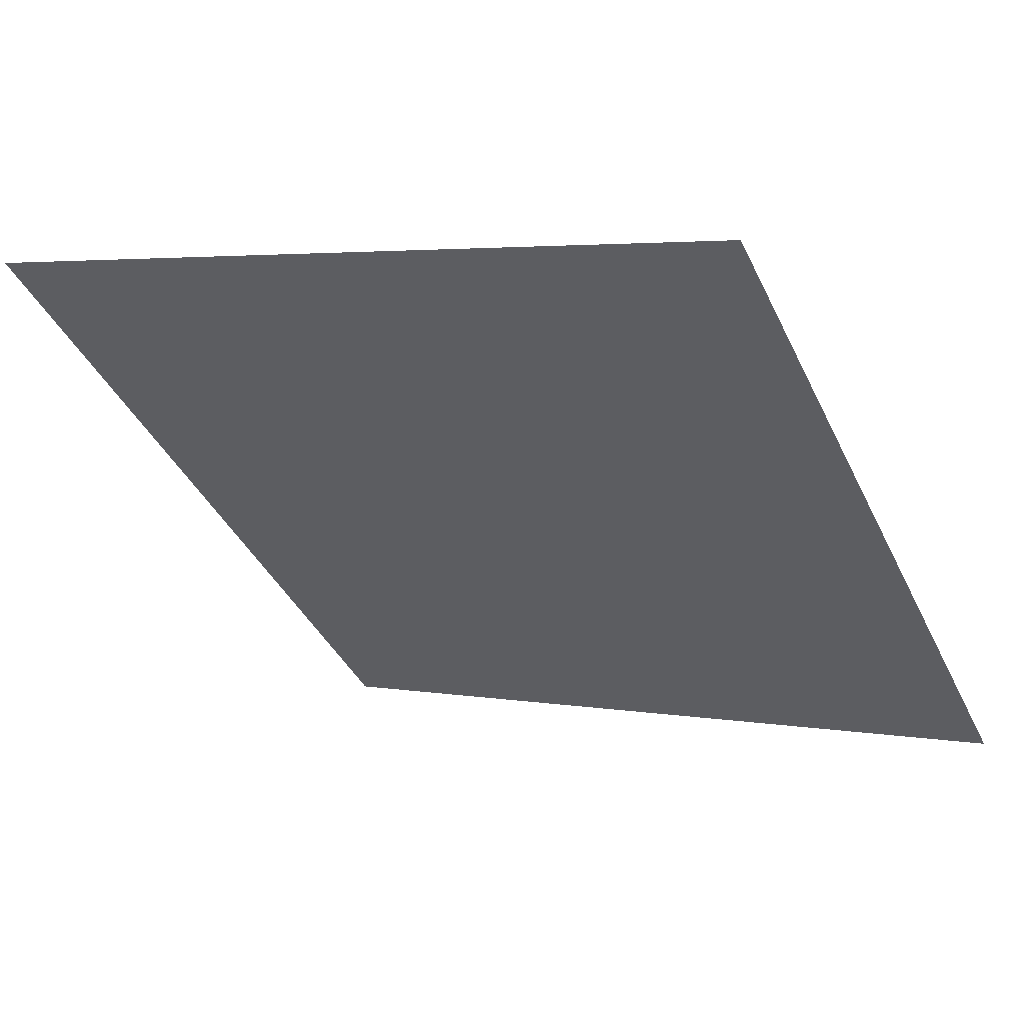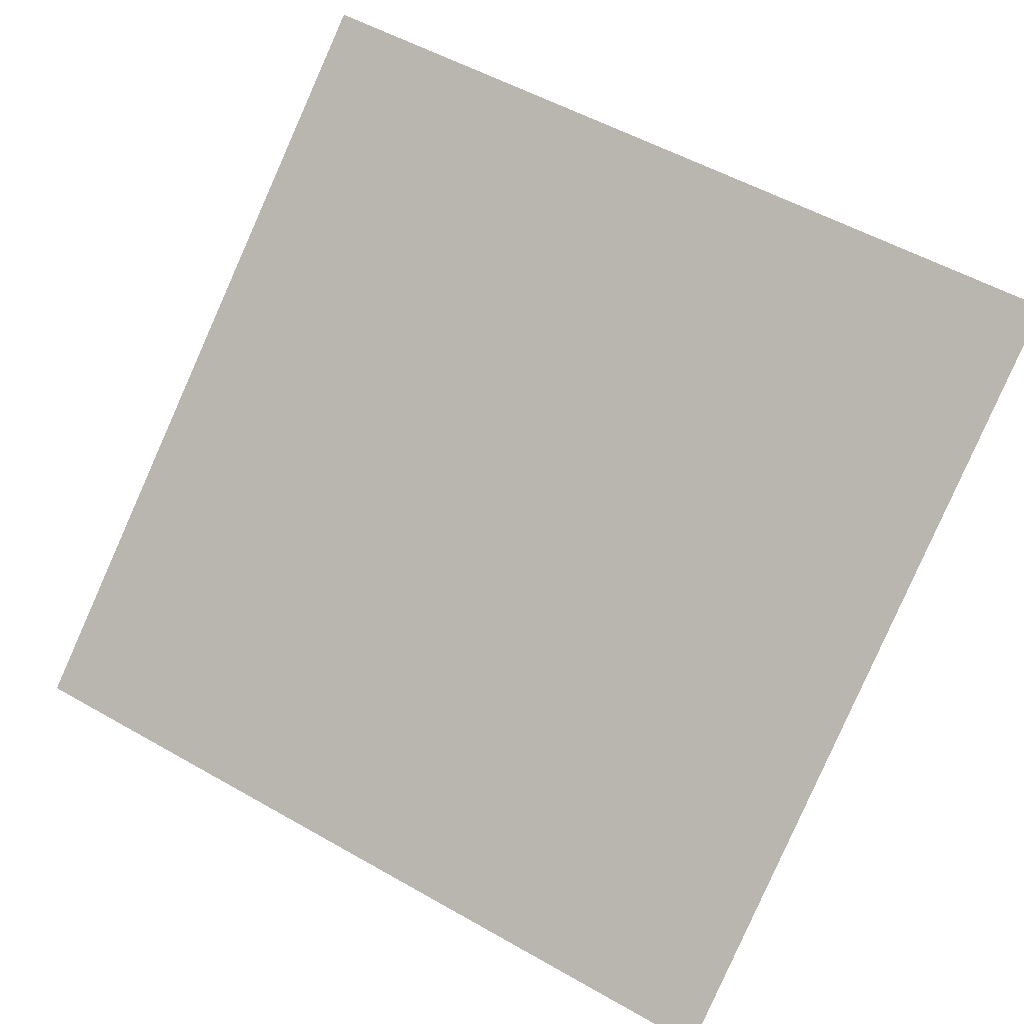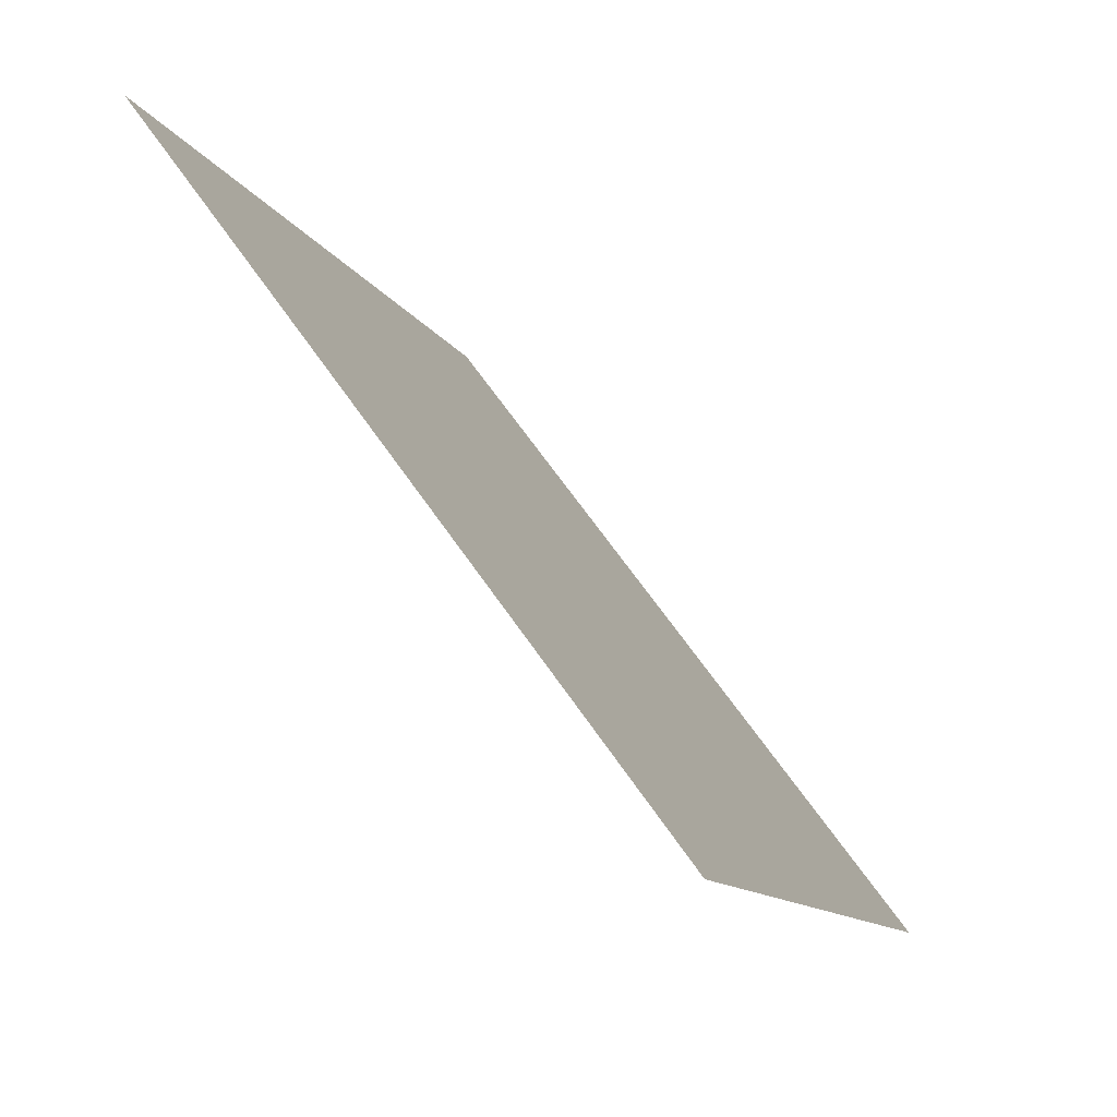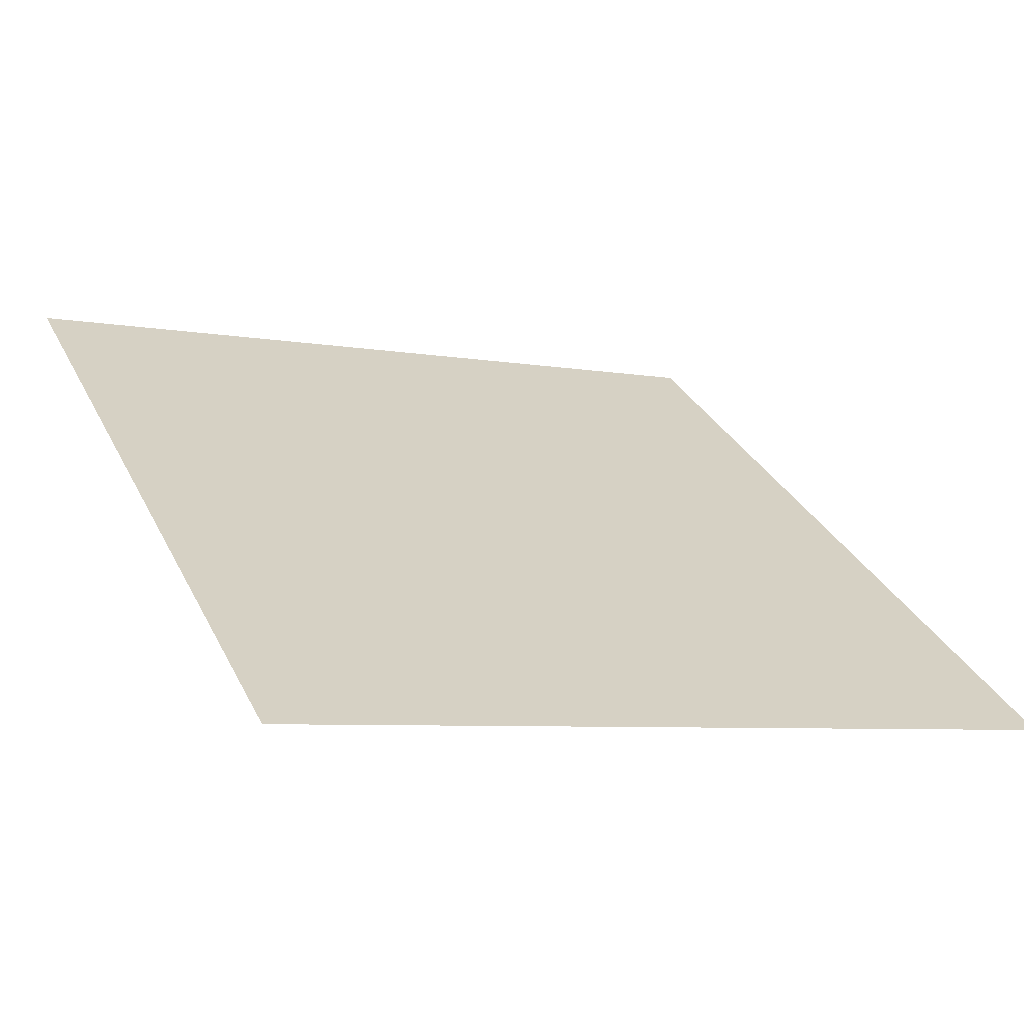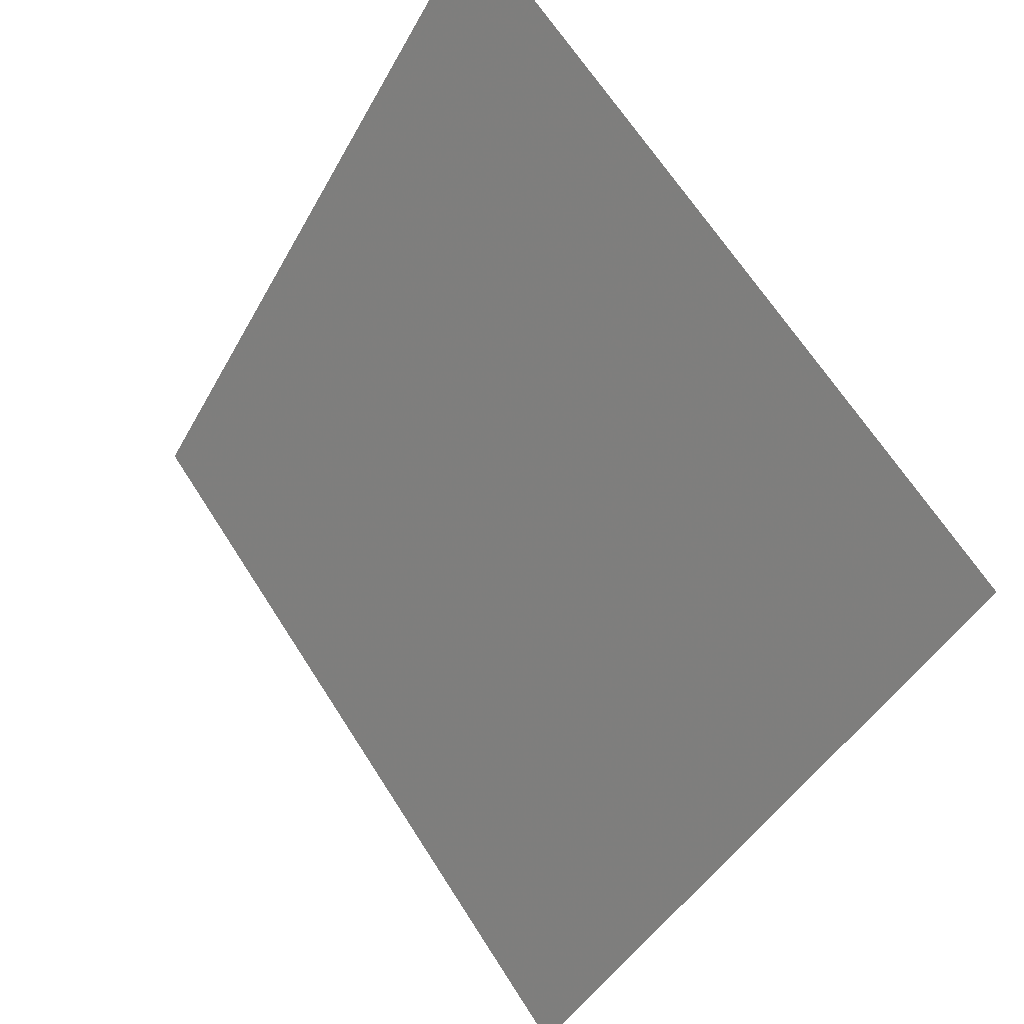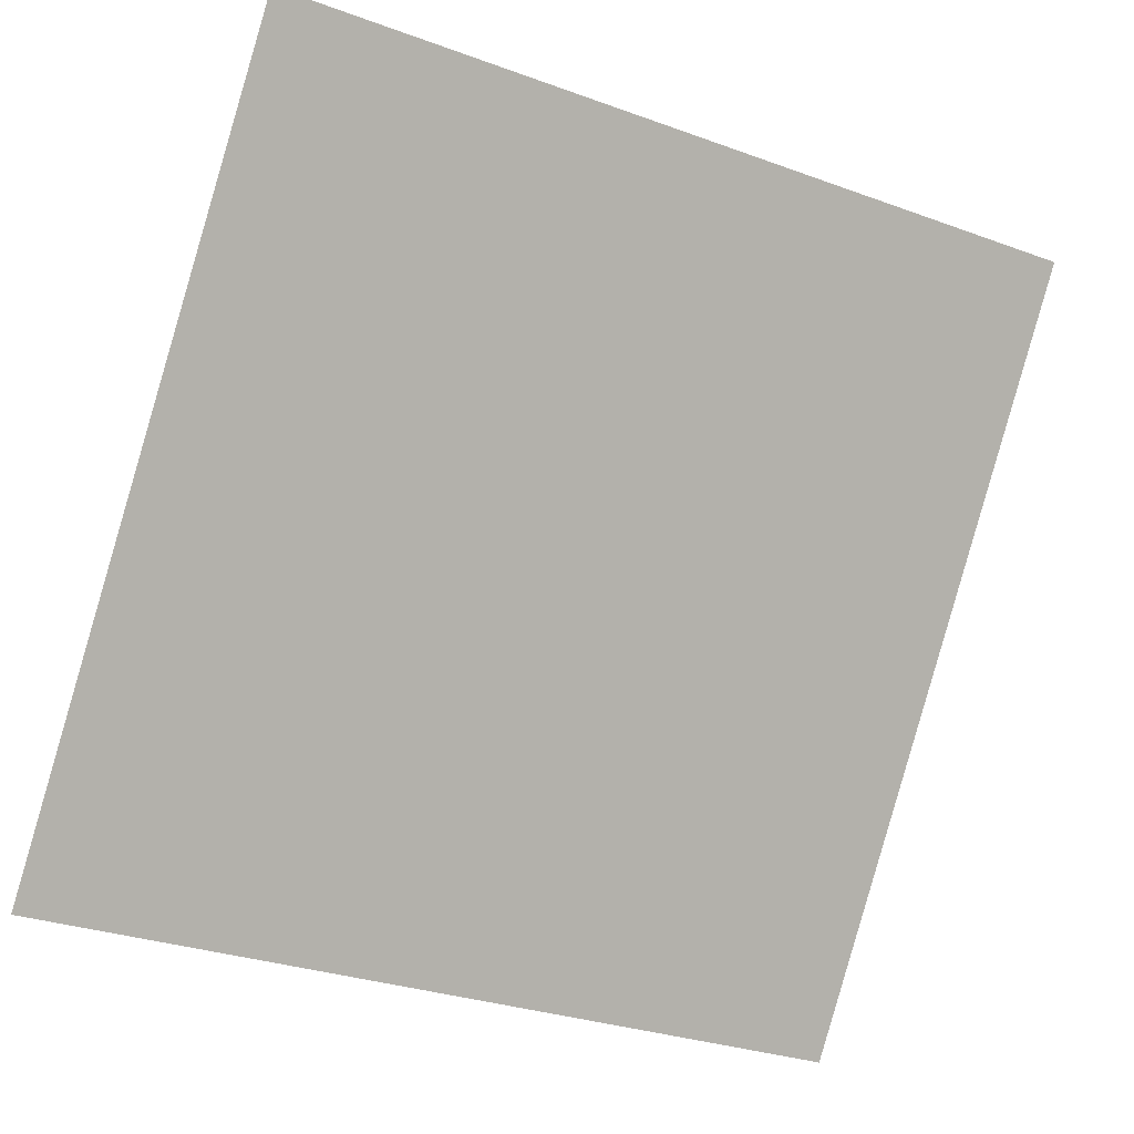
<metadata>
{"format":"obj","ext":"obj","renderer":"f3d","projection":"perspective","resolution":1024,"background":"white","views":[{"elev":1.3,"azim":31.2,"up":"+Y"},{"elev":56.3,"azim":-148.2,"up":"+Y"},{"elev":-10.9,"azim":-73.2,"up":"+Z"},{"elev":-9.4,"azim":152.6,"up":"+Y"},{"elev":-42.2,"azim":-117.9,"up":"+Z"},{"elev":-31.3,"azim":150.8,"up":"+Z"}]}
</metadata>
<code>
v -0.08466 0.8037 0.5289
v -0.09122 0.8039 0.529
v -0.0911 0.8078 0.5343
v -0.08454 0.8076 0.5342
f 4 3 2 1

</code>
